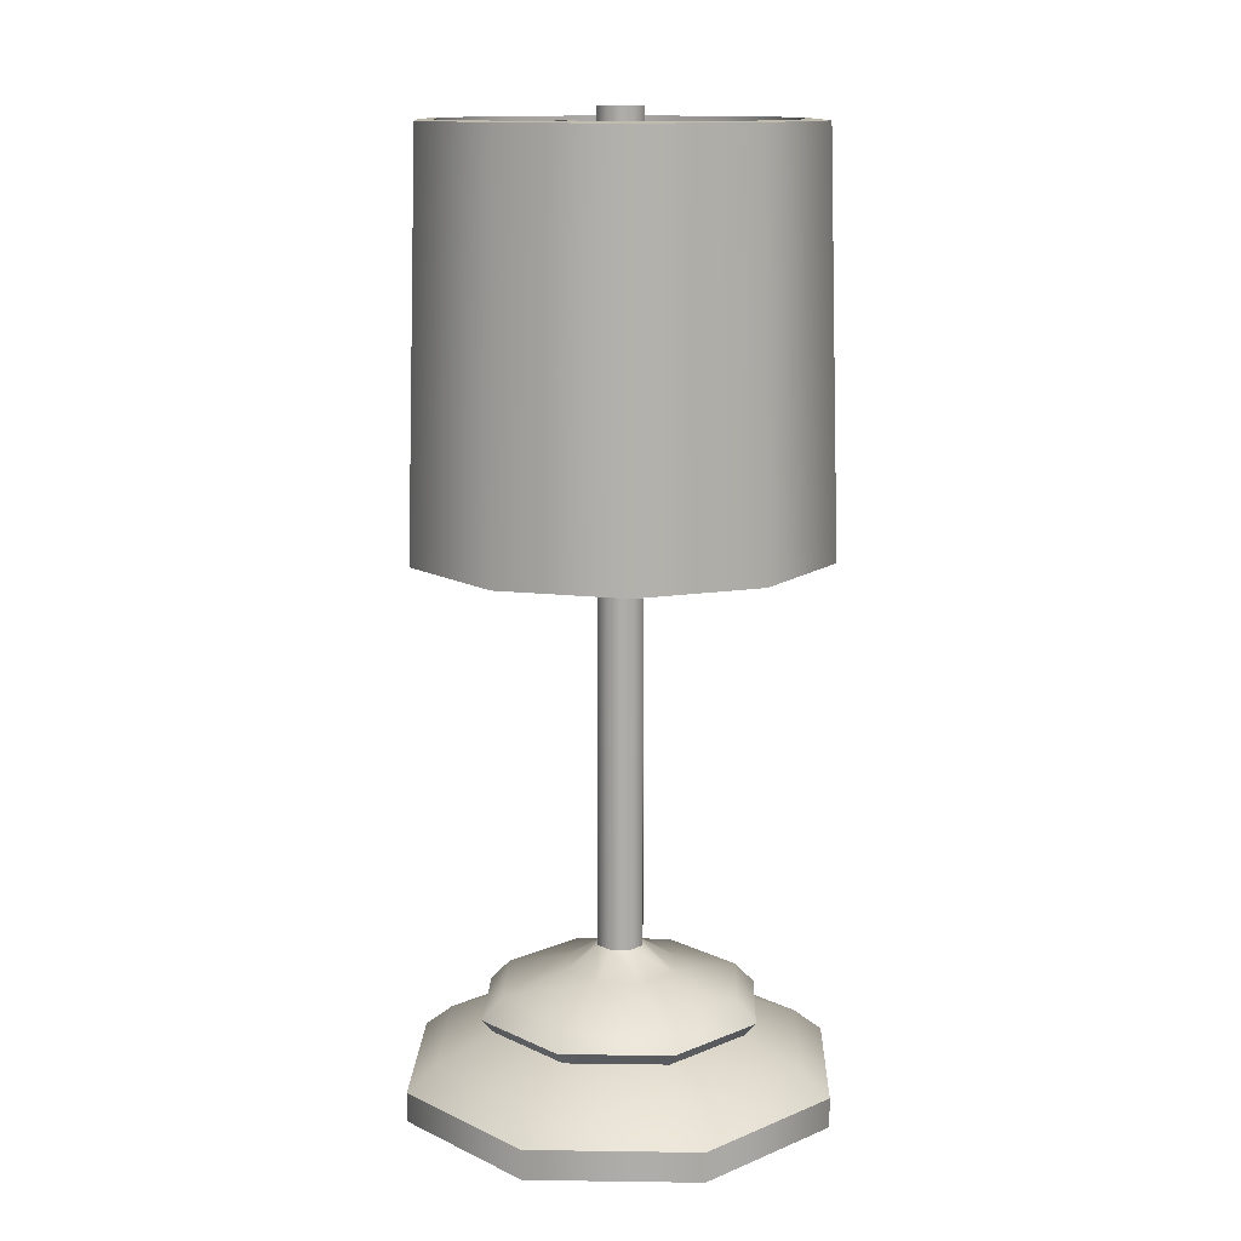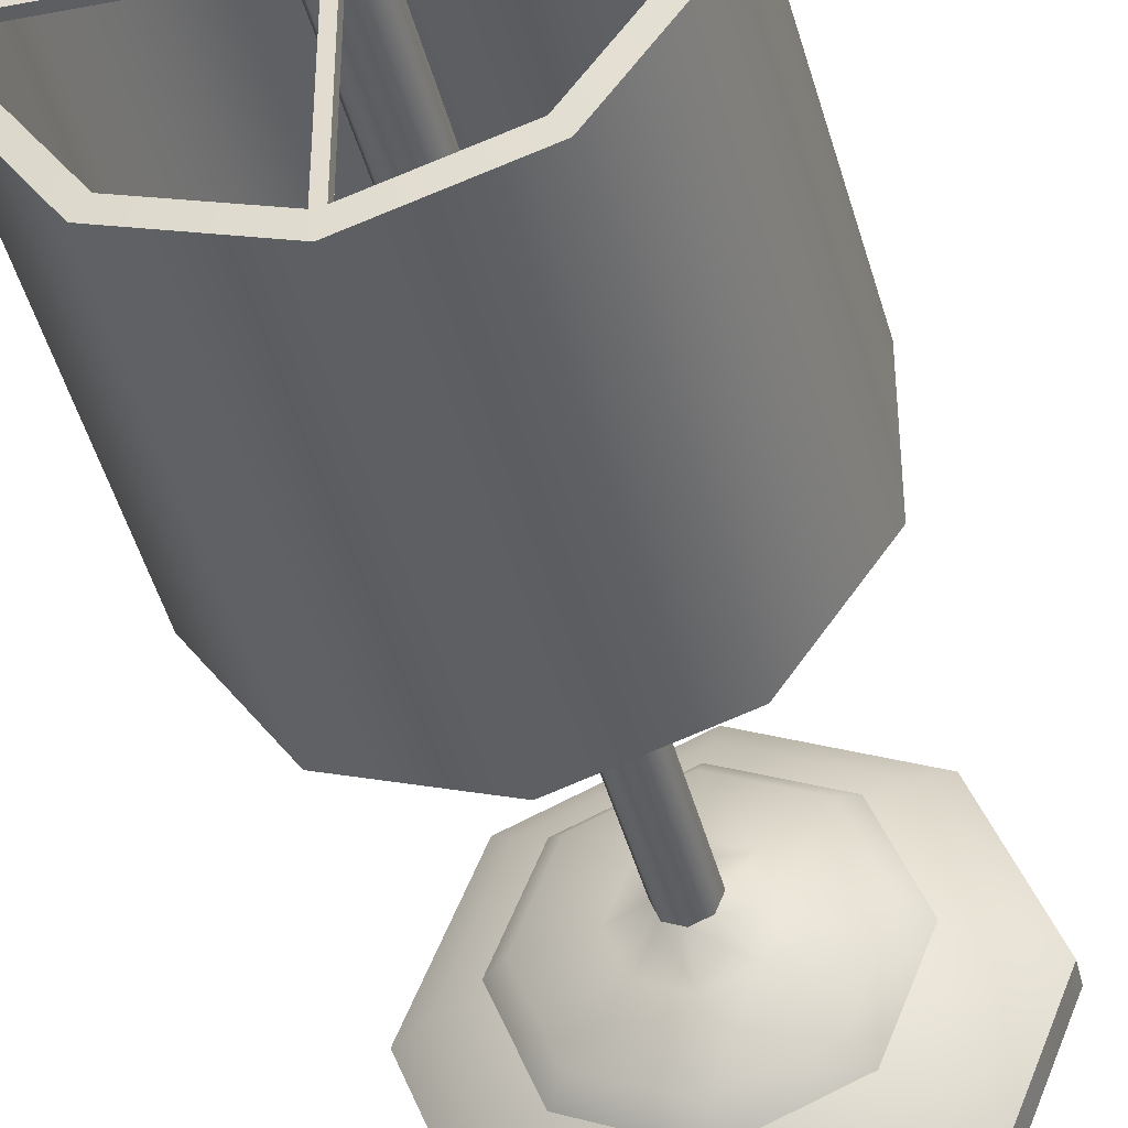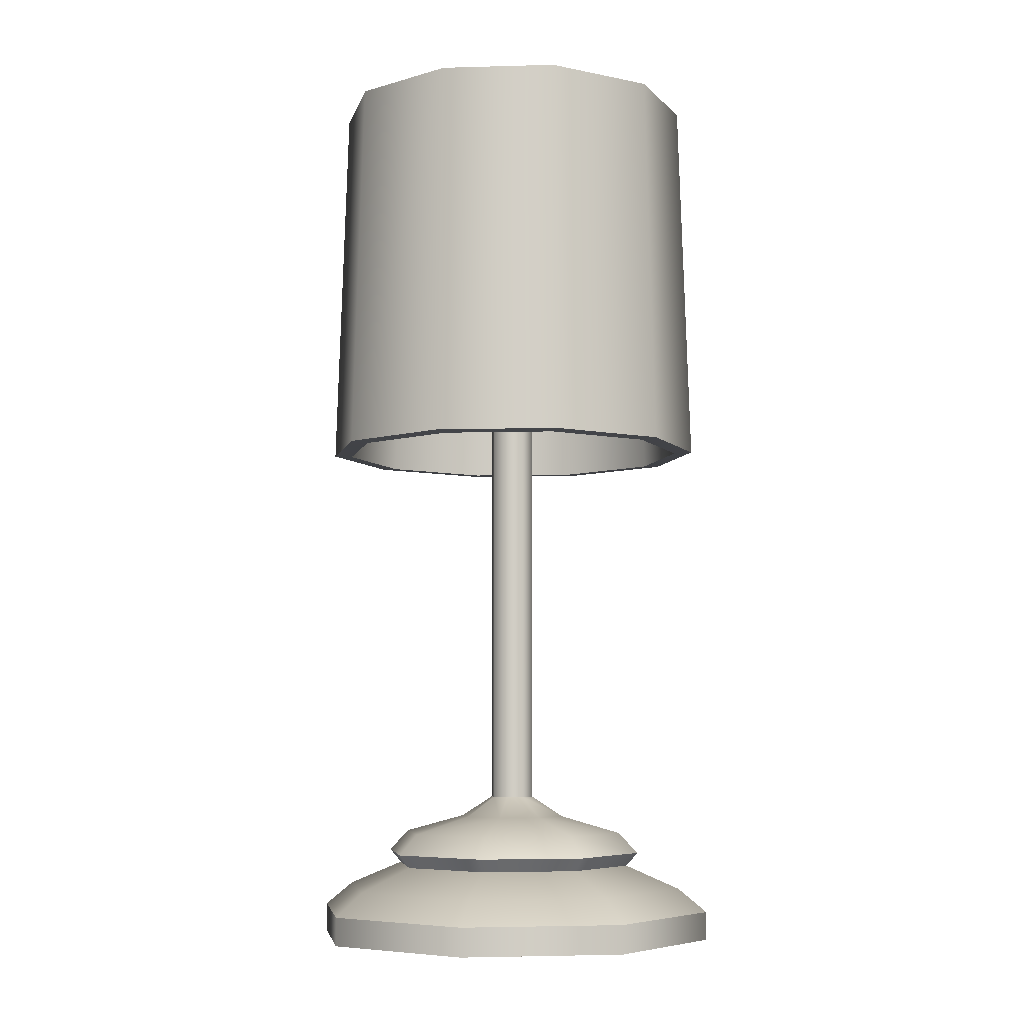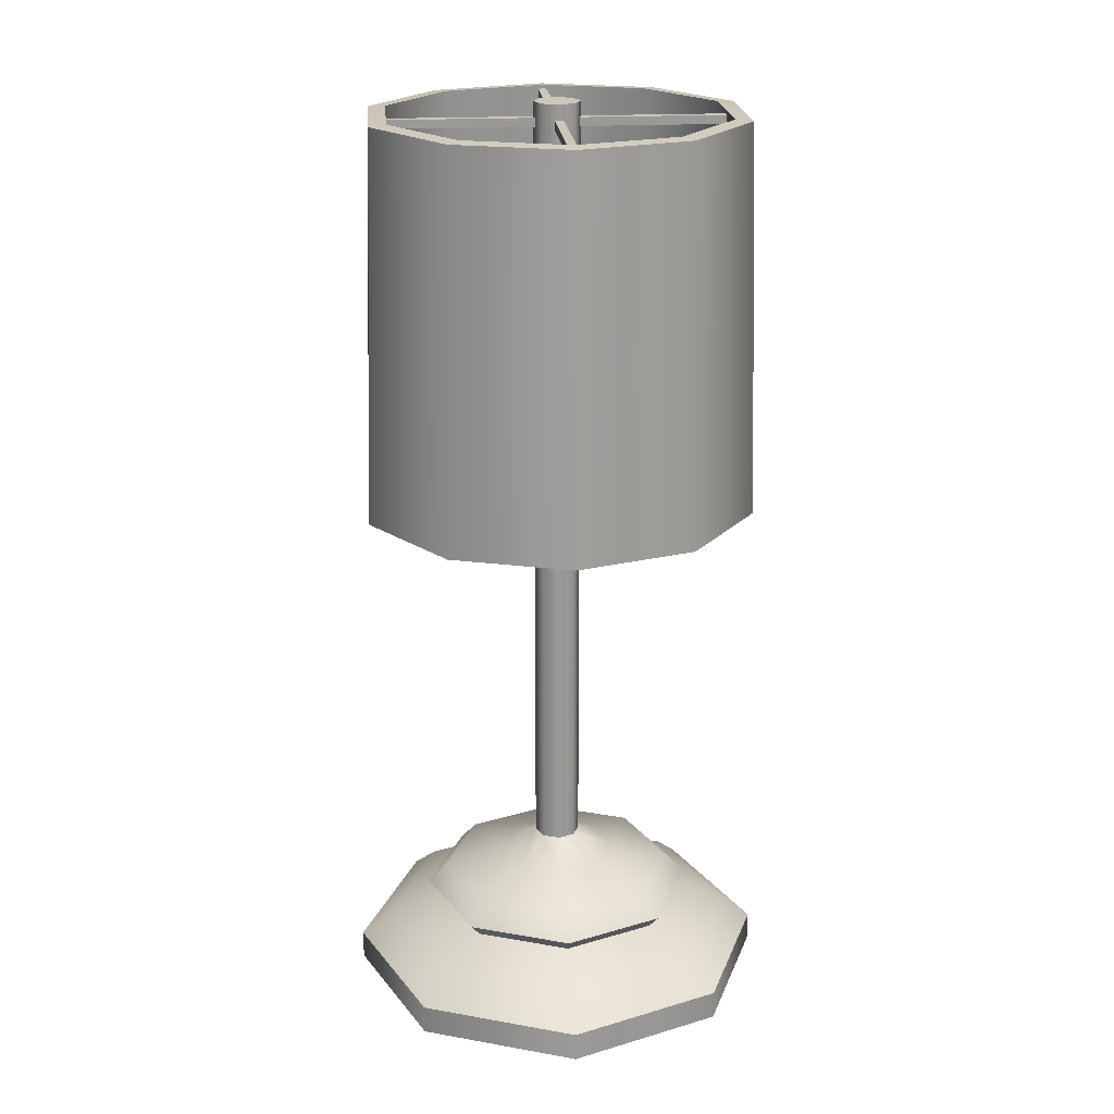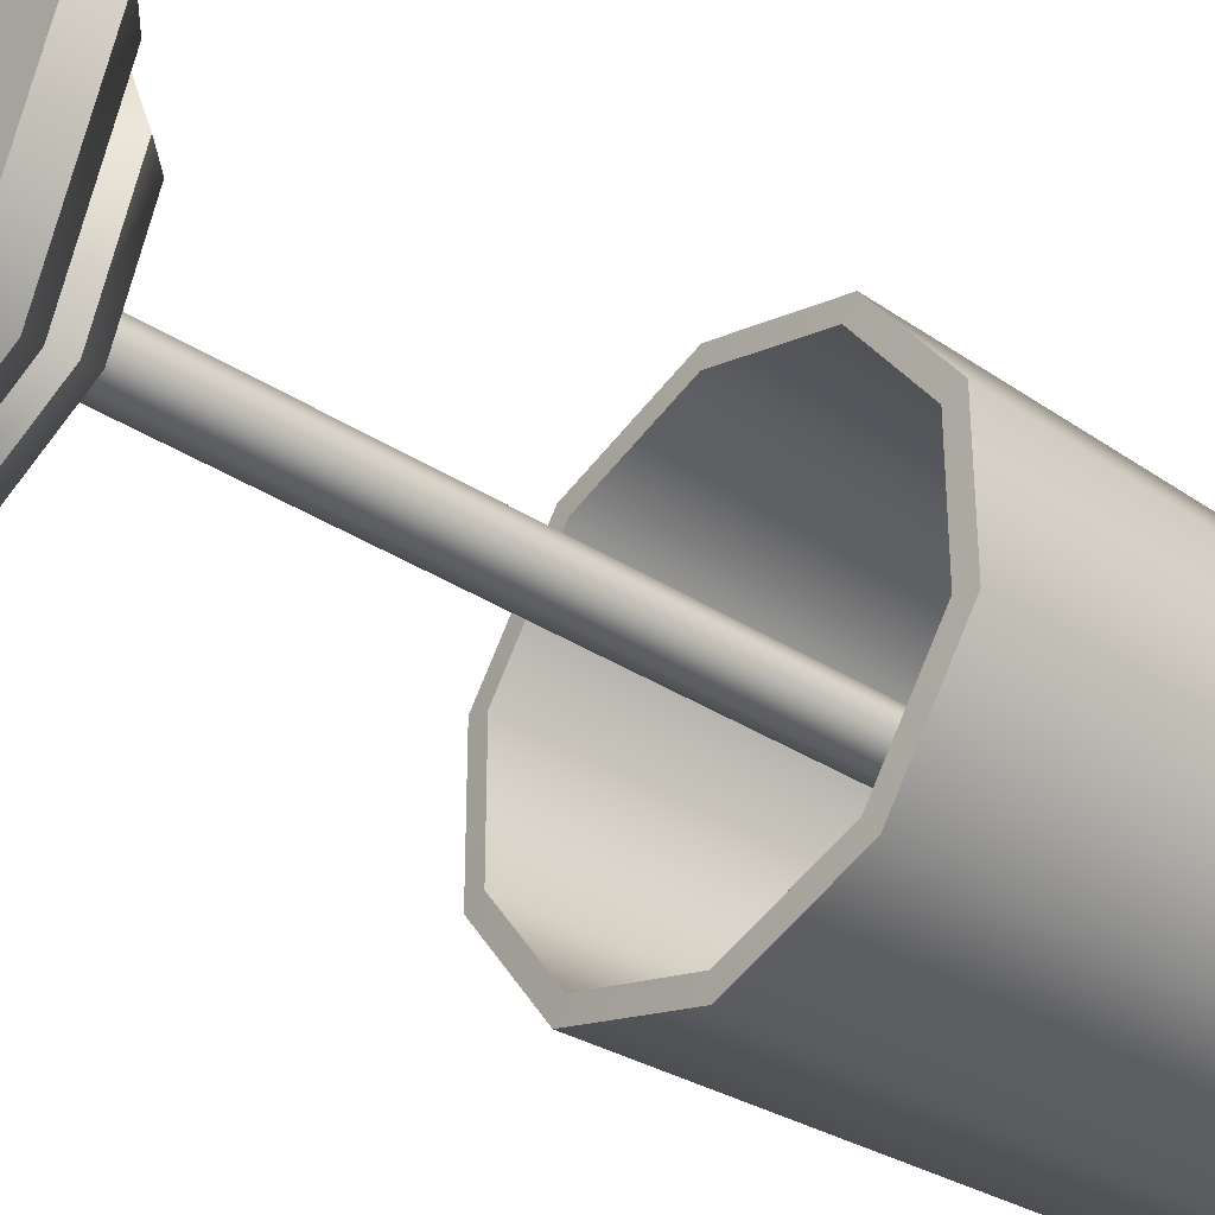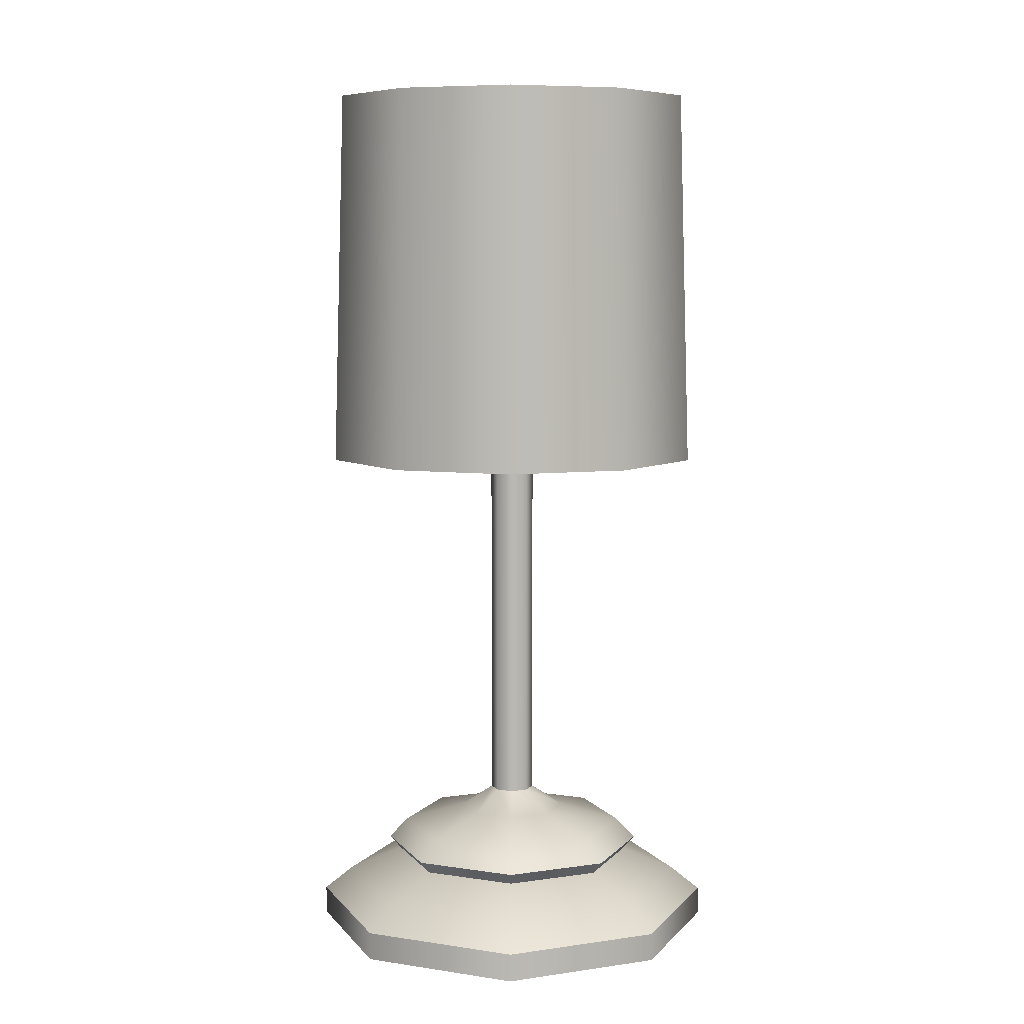
<metadata>
{"format":"obj","ext":"obj","renderer":"f3d","projection":"perspective","resolution":1024,"background":"white","views":[{"elev":13.1,"azim":-110.7,"up":"+Y"},{"elev":-39.4,"azim":-166.7,"up":"+Z"},{"elev":-6.3,"azim":-121.3,"up":"+Y"},{"elev":21.5,"azim":174.9,"up":"+Y"},{"elev":-35.4,"azim":49.5,"up":"+Z"},{"elev":7.6,"azim":-179.5,"up":"+Y"}]}
</metadata>
<code>
o Light_Floor4_Cylinder.006
v 2e-06 0.4349 -0.1647
v 2e-06 0.7532 -0.1546
v 0.09681 0.4349 -0.1332
v 0.09087 0.7532 -0.1251
v 0.1566 0.4349 -0.0509
v 0.147 0.7532 -0.04777
v 0.1566 0.4349 0.0509
v 0.147 0.7532 0.04777
v 0.09681 0.4349 0.1332
v 0.09087 0.7532 0.1251
v 2e-06 0.4349 0.1647
v 2e-06 0.7532 0.1546
v -0.09681 0.4349 0.1332
v -0.09086 0.7532 0.1251
v -0.1566 0.4349 0.0509
v -0.147 0.7532 0.04777
v -0.1566 0.4349 -0.0509
v -0.147 0.7532 -0.04777
v -0.09681 0.4349 -0.1332
v -0.09086 0.7532 -0.1251
v 2e-06 0.4342 -0.1493
v 0.08776 0.4342 -0.1208
v 0.08237 0.7541 -0.1134
v 2e-06 0.7541 -0.1401
v 0.142 0.4342 -0.04614
v 0.1333 0.7541 -0.0433
v 0.142 0.4342 0.04614
v 0.1333 0.7541 0.0433
v 0.08776 0.4342 0.1208
v 0.08237 0.7541 0.1134
v 2e-06 0.4342 0.1493
v 2e-06 0.7541 0.1401
v -0.08775 0.4342 0.1208
v -0.08236 0.7541 0.1134
v -0.142 0.4342 0.04614
v -0.1333 0.7541 0.0433
v -0.142 0.4342 -0.04614
v -0.1333 0.7541 -0.0433
v -0.08775 0.4342 -0.1208
v -0.08236 0.7541 -0.1134
v 2e-06 -0 -0.1754
v 2e-06 0.02378 -0.1754
v 0.124 -0 -0.124
v 0.124 0.02378 -0.124
v 0.1754 -0 -0
v 0.1754 0.02378 -0
v 0.124 -0 0.124
v 0.124 0.02378 0.124
v 2e-06 -0 0.1754
v 2e-06 0.02378 0.1754
v -0.124 -0 0.124
v -0.124 0.02378 0.124
v -0.1754 -0 0
v -0.1754 0.02378 0
v -0.124 -0 -0.124
v -0.124 0.02378 -0.124
v 0.1069 0.04328 -0.1069
v 2e-06 0.04328 -0.1512
v 0.1512 0.04328 -0
v 0.1069 0.04328 0.1069
v 2e-06 0.04328 0.1512
v -0.1069 0.04328 0.1069
v -0.1512 0.04328 0
v -0.1069 0.04328 -0.1069
v 0.07394 0.06277 -0.07394
v 2e-06 0.06277 -0.1046
v 0.1046 0.06277 -0
v 0.07394 0.06277 0.07394
v 2e-06 0.06277 0.1046
v -0.07394 0.06277 0.07394
v -0.1046 0.06277 0
v -0.07394 0.06277 -0.07394
v 0.08096 0.07402 -0.08096
v 2e-06 0.07402 -0.1145
v 0.1145 0.07402 -0
v 0.08096 0.07402 0.08096
v 2e-06 0.07402 0.1145
v -0.08095 0.07402 0.08096
v -0.1145 0.07402 0
v -0.08095 0.07402 -0.08096
v 0.06922 0.09127 -0.06922
v 2e-06 0.09127 -0.0979
v 0.0979 0.09127 -0
v 0.06922 0.09127 0.06922
v 2e-06 0.09127 0.0979
v -0.06922 0.09127 0.06922
v -0.09789 0.09127 0
v -0.06922 0.09127 -0.06922
v 0.03252 0.1055 -0.03252
v 2e-06 0.1055 -0.04598
v 0.04599 0.1055 -0
v 0.03252 0.1055 0.03252
v 2e-06 0.1055 0.04598
v -0.03251 0.1055 0.03252
v -0.04598 0.1055 0
v -0.03251 0.1055 -0.03252
v 0.01332 0.1228 -0.01332
v 2e-06 0.1228 -0.01883
v 0.01883 0.1228 -0
v 0.01332 0.1228 0.01332
v 2e-06 0.1228 0.01883
v -0.01331 0.1228 0.01332
v -0.01883 0.1228 0
v -0.01331 0.1228 -0.01332
v 0.01332 0.7631 -0.01332
v 2e-06 0.7631 -0.01883
v 0.01883 0.7631 -0
v 0.01332 0.7631 0.01332
v 2e-06 0.7631 0.01883
v -0.01331 0.7631 0.01332
v -0.01883 0.7631 0
v -0.01331 0.7631 -0.01332
v -0.003499 0.7438 -0.144
v -0.003499 0.7508 -0.144
v 0.003504 0.7438 -0.144
v 0.003504 0.7508 -0.144
v -0.003499 0.7438 0.144
v -0.003499 0.7508 0.144
v 0.003504 0.7438 0.144
v 0.003504 0.7508 0.144
v -0.144 0.7438 0.003502
v -0.144 0.7508 0.003502
v -0.144 0.7438 -0.003502
v -0.144 0.7508 -0.003502
v 0.144 0.7438 0.003502
v 0.144 0.7508 0.003502
v 0.144 0.7438 -0.003502
v 0.144 0.7508 -0.003502
f 2 3 1
f 3 6 5
f 6 7 5
f 8 9 7
f 10 11 9
f 12 13 11
f 14 15 13
f 16 17 15
f 25 23 22
f 18 19 17
f 20 1 19
f 22 24 21
f 27 26 25
f 29 28 27
f 31 30 29
f 33 32 31
f 35 34 33
f 37 36 35
f 39 38 37
f 21 40 39
f 36 18 16
f 24 4 2
f 33 11 13
f 32 14 12
f 29 7 9
f 19 37 17
f 8 30 10
f 38 20 18
f 5 22 3
f 15 33 13
f 23 6 4
f 34 16 14
f 31 9 11
f 21 19 1
f 30 12 10
f 40 2 20
f 27 5 7
f 37 15 17
f 3 21 1
f 26 8 6
f 2 4 3
f 3 4 6
f 6 8 7
f 8 10 9
f 10 12 11
f 12 14 13
f 14 16 15
f 16 18 17
f 25 26 23
f 18 20 19
f 20 2 1
f 22 23 24
f 27 28 26
f 29 30 28
f 31 32 30
f 33 34 32
f 35 36 34
f 37 38 36
f 39 40 38
f 21 24 40
f 36 38 18
f 24 23 4
f 33 31 11
f 32 34 14
f 29 27 7
f 19 39 37
f 8 28 30
f 38 40 20
f 5 25 22
f 15 35 33
f 23 26 6
f 34 36 16
f 31 29 9
f 21 39 19
f 30 32 12
f 40 24 2
f 27 25 5
f 37 35 15
f 3 22 21
f 26 28 8
f 42 43 41
f 44 45 43
f 46 47 45
f 48 49 47
f 50 51 49
f 52 53 51
f 48 61 50
f 54 55 53
f 56 41 55
f 47 51 55
f 59 68 60
f 54 64 56
f 44 59 46
f 52 61 62
f 56 58 42
f 42 57 44
f 46 60 48
f 54 62 63
f 71 80 72
f 58 65 57
f 64 66 58
f 62 71 63
f 60 69 61
f 57 67 59
f 63 72 64
f 61 70 62
f 77 84 85
f 70 77 78
f 67 76 68
f 66 73 65
f 72 74 66
f 70 79 71
f 68 77 69
f 65 75 67
f 82 96 90
f 73 83 75
f 79 88 80
f 77 86 78
f 75 84 76
f 74 81 73
f 74 88 82
f 78 87 79
f 94 101 102
f 86 95 87
f 84 93 85
f 81 91 83
f 87 96 88
f 85 94 86
f 84 91 92
f 82 89 81
f 103 112 104
f 92 99 100
f 90 97 89
f 96 98 90
f 94 103 95
f 92 101 93
f 89 99 91
f 95 104 96
f 111 109 107
f 101 110 102
f 99 108 100
f 98 105 97
f 104 106 98
f 102 111 103
f 100 109 101
f 97 107 99
f 114 115 113
f 116 119 115
f 120 117 119
f 118 113 117
f 115 117 113
f 116 118 120
f 122 123 121
f 124 127 123
f 128 125 127
f 126 121 125
f 127 121 123
f 124 126 128
f 42 44 43
f 44 46 45
f 46 48 47
f 48 50 49
f 50 52 51
f 52 54 53
f 48 60 61
f 54 56 55
f 56 42 41
f 55 41 47
f 41 43 47
f 43 45 47
f 47 49 51
f 51 53 55
f 59 67 68
f 54 63 64
f 44 57 59
f 52 50 61
f 56 64 58
f 42 58 57
f 46 59 60
f 54 52 62
f 71 79 80
f 58 66 65
f 64 72 66
f 62 70 71
f 60 68 69
f 57 65 67
f 63 71 72
f 61 69 70
f 77 76 84
f 70 69 77
f 67 75 76
f 66 74 73
f 72 80 74
f 70 78 79
f 68 76 77
f 65 73 75
f 82 88 96
f 73 81 83
f 79 87 88
f 77 85 86
f 75 83 84
f 74 82 81
f 74 80 88
f 78 86 87
f 94 93 101
f 86 94 95
f 84 92 93
f 81 89 91
f 87 95 96
f 85 93 94
f 84 83 91
f 82 90 89
f 103 111 112
f 92 91 99
f 90 98 97
f 96 104 98
f 94 102 103
f 92 100 101
f 89 97 99
f 95 103 104
f 107 105 106
f 106 112 111
f 111 110 109
f 109 108 107
f 107 106 111
f 101 109 110
f 99 107 108
f 98 106 105
f 104 112 106
f 102 110 111
f 100 108 109
f 97 105 107
f 114 116 115
f 116 120 119
f 120 118 117
f 118 114 113
f 115 119 117
f 116 114 118
f 122 124 123
f 124 128 127
f 128 126 125
f 126 122 121
f 127 125 121
f 124 122 126

</code>
